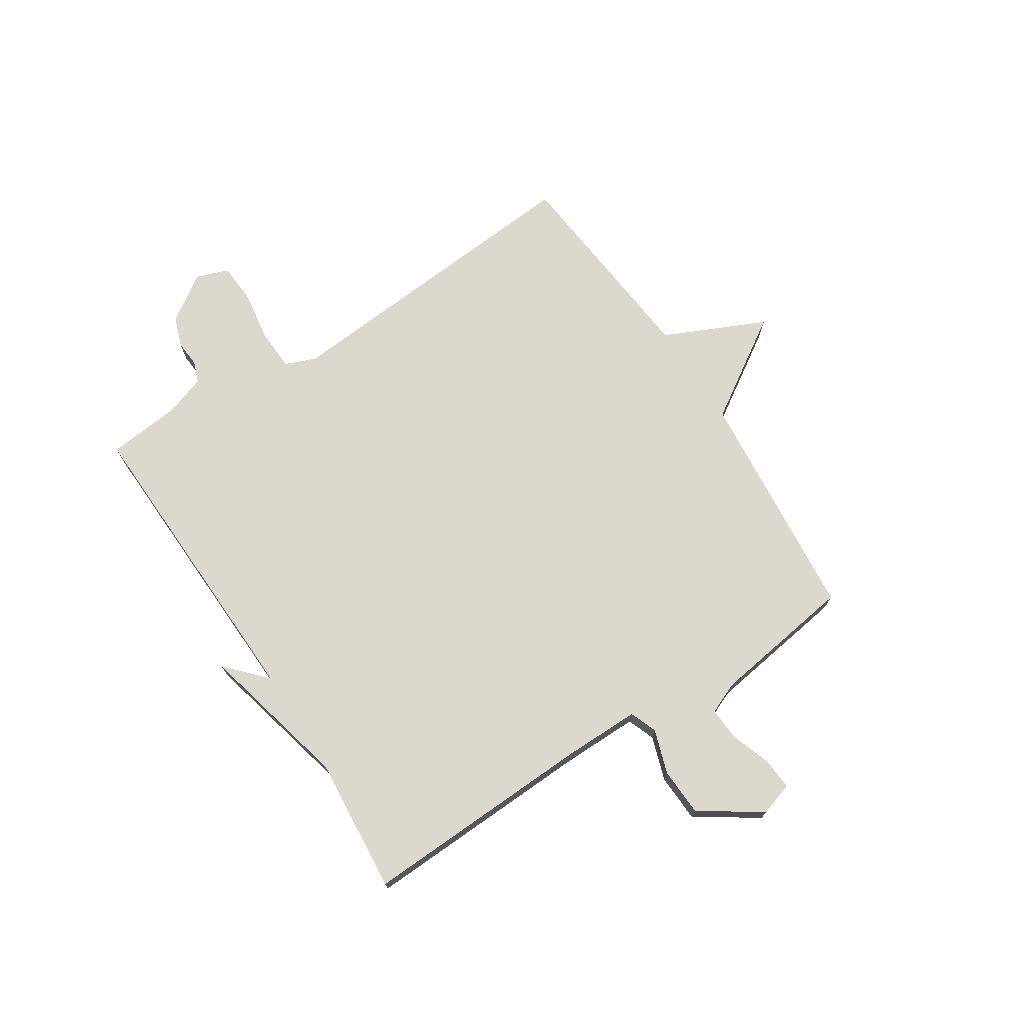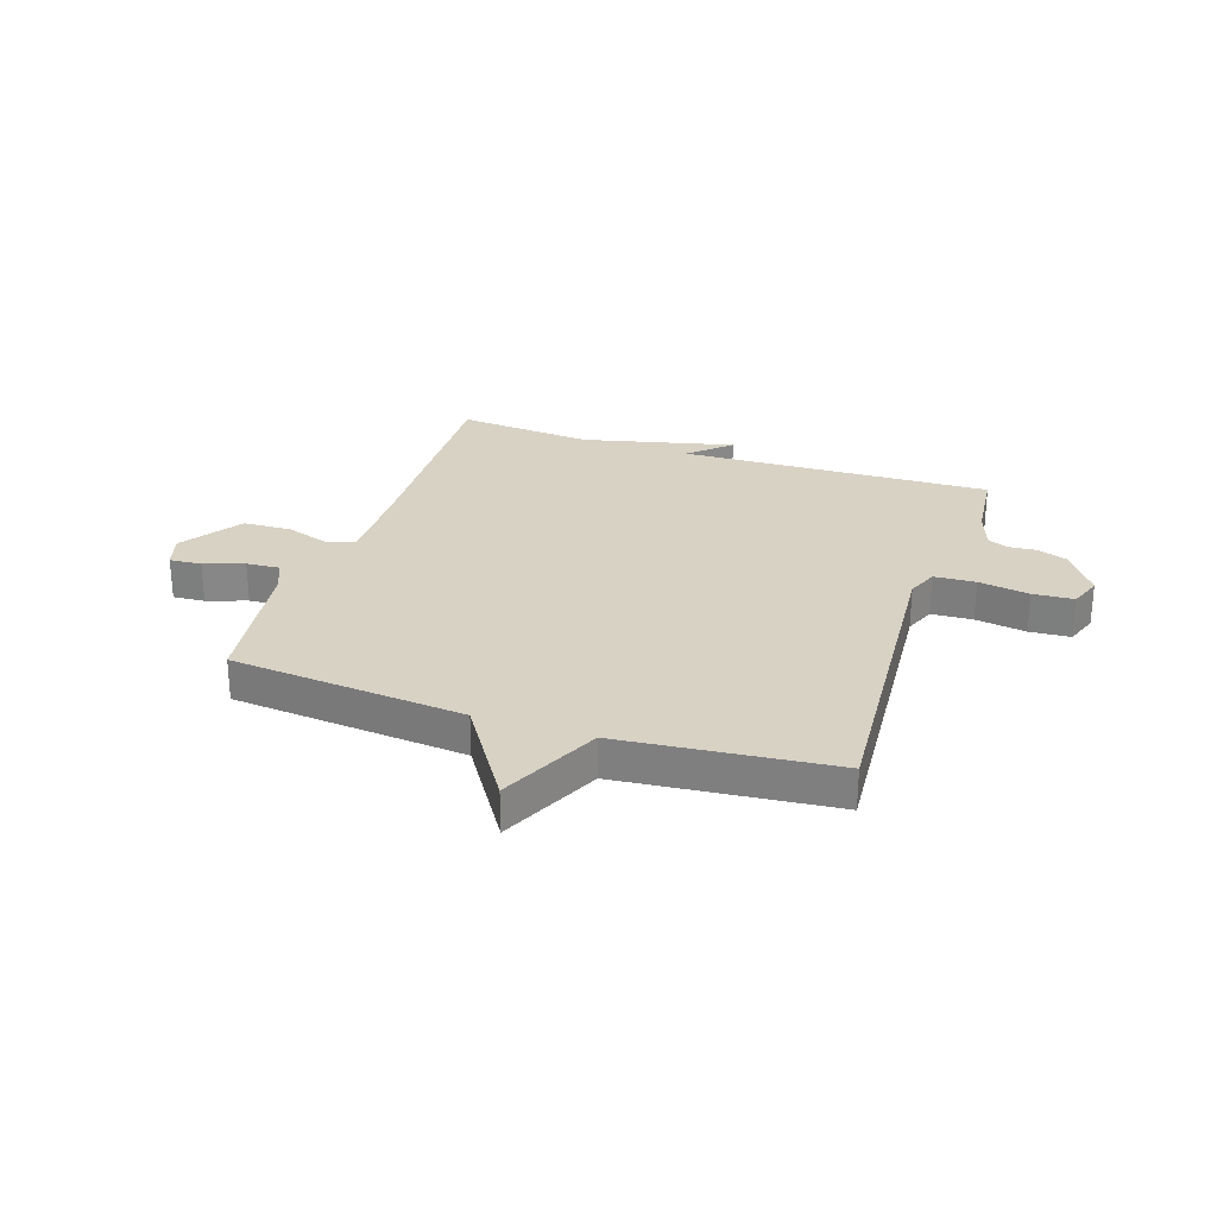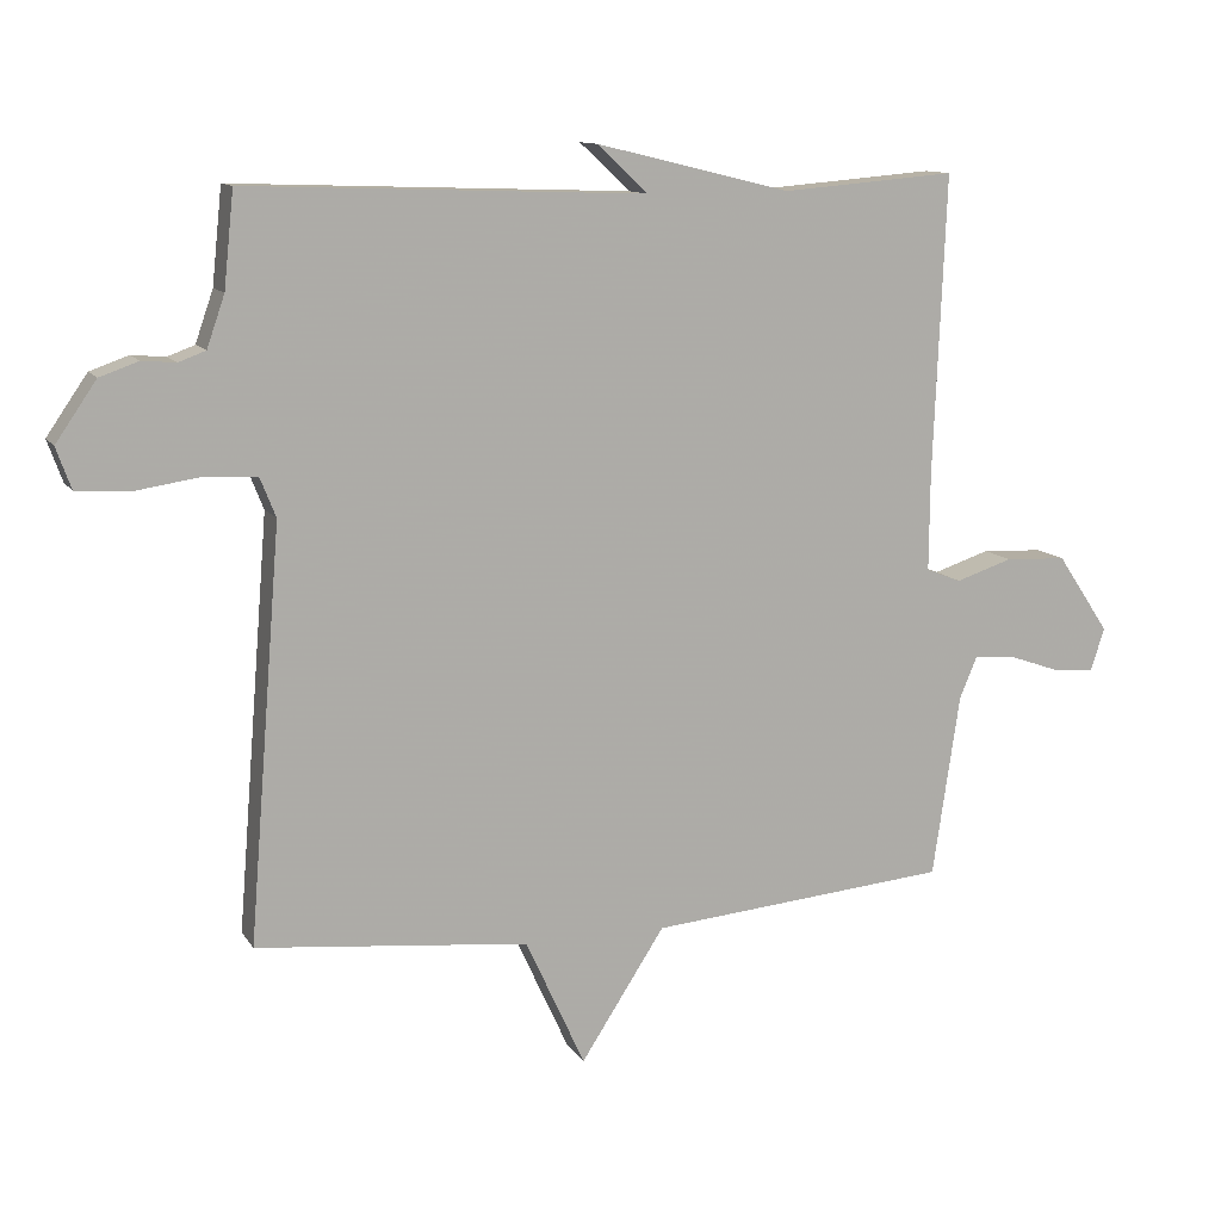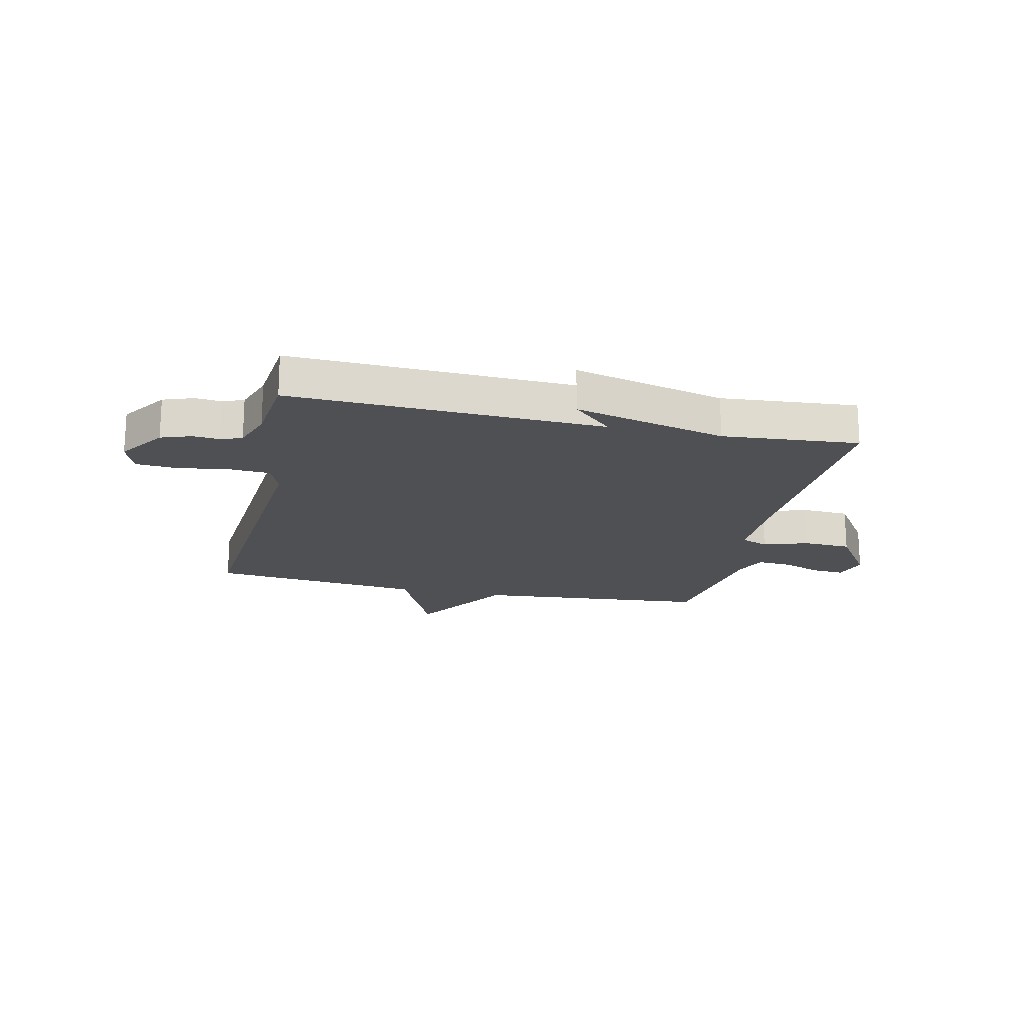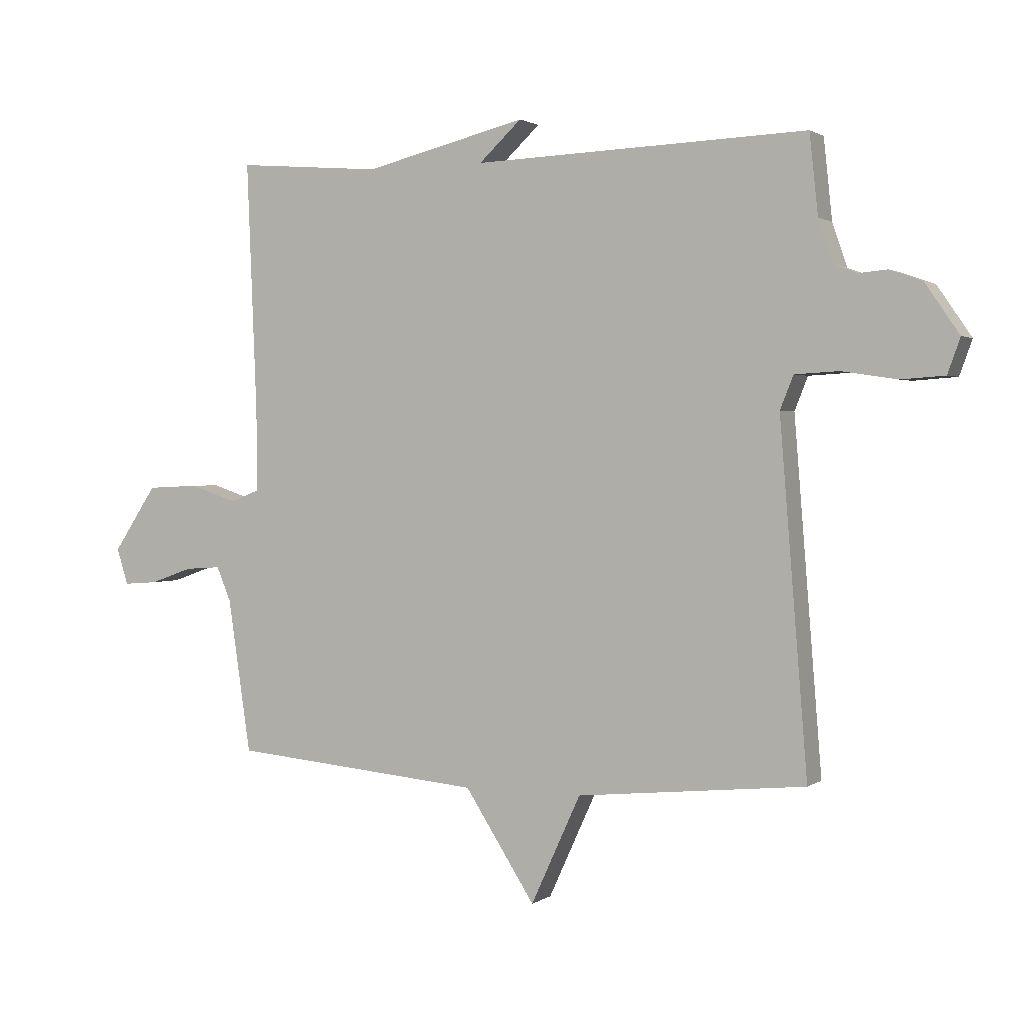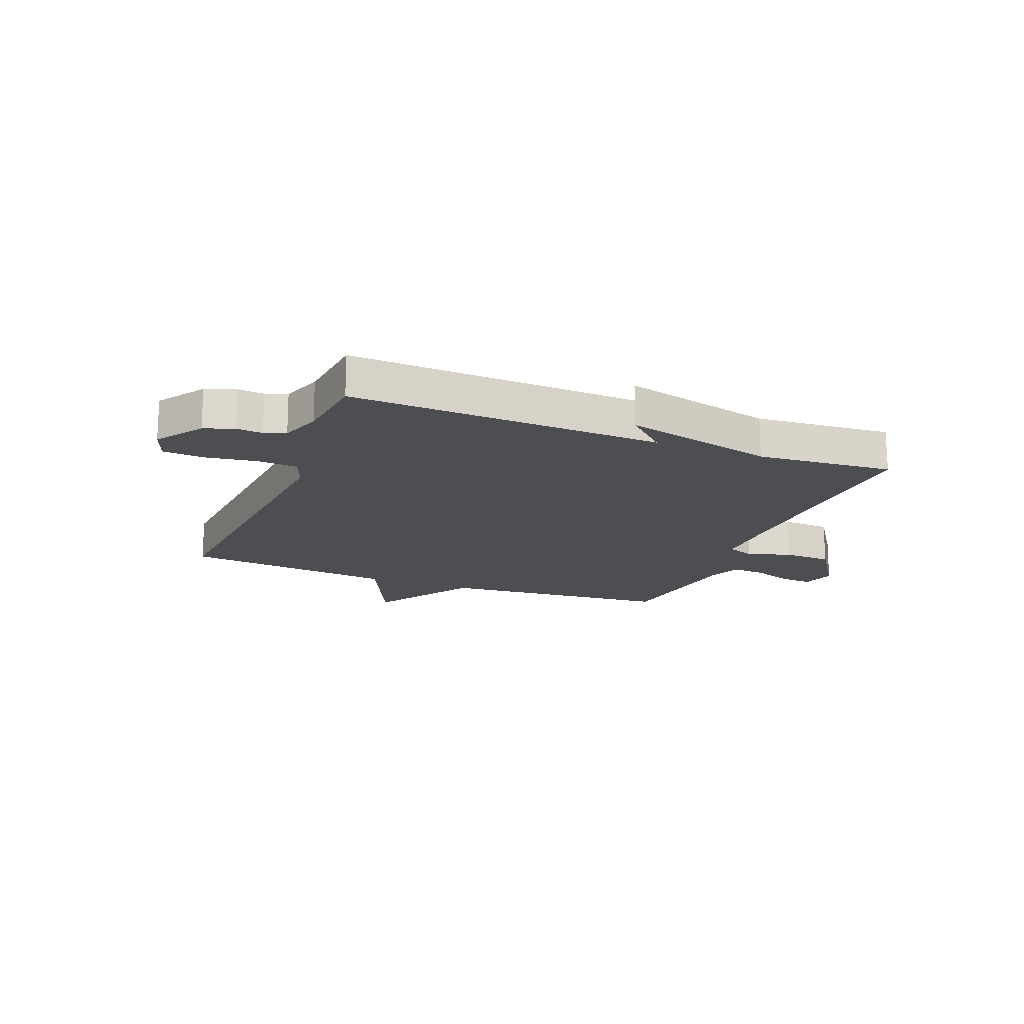
<metadata>
{"format":"obj","ext":"obj","renderer":"f3d","projection":"perspective","resolution":1024,"background":"white","views":[{"elev":72.4,"azim":57.2,"up":"+Y"},{"elev":27.7,"azim":-161.3,"up":"+Y"},{"elev":11.6,"azim":-20.1,"up":"+Z"},{"elev":-18.9,"azim":-12.5,"up":"+Y"},{"elev":1.5,"azim":-154.5,"up":"+Z"},{"elev":-17.2,"azim":-21.6,"up":"+Y"}]}
</metadata>
<code>
v -0.5 0.07 -0.5
v -0.454 0.07 0.075
v -0.476 0.07 0.13
v -0.55 0.07 0.134
v -0.641 0.07 0.12
v -0.714 0.07 0.125
v -0.735 0.07 0.183
v -0.678 0.07 0.266
v -0.624 0.07 0.285
v -0.577 0.07 0.281
v -0.539 0.07 0.295
v -0.514 0.07 0.367
v -0.5 0.07 0.5
v 0.057 0.07 0.48
v -0.014 0.07 0.546
v 0.257 0.07 0.48
v 0.5 0.07 0.5
v 0.483 0.07 0.083
v 0.482 0.07 -0.054
v 0.531 0.07 -0.073
v 0.61 0.07 -0.047
v 0.696 0.07 -0.051
v 0.769 0.07 -0.16
v 0.75 0.07 -0.22
v 0.693 0.07 -0.216
v 0.622 0.07 -0.191
v 0.562 0.07 -0.187
v 0.538 0.07 -0.244
v 0.5 0.07 -0.5
v 0.081 0.07 -0.538
v -0.036 0.07 -0.719
v -0.119 0.07 -0.538
v -0.5 0 -0.5
v -0.454 0 0.075
v -0.476 0 0.13
v -0.55 0 0.134
v -0.641 0 0.12
v -0.714 0 0.125
v -0.735 0 0.183
v -0.678 0 0.266
v -0.624 0 0.285
v -0.577 0 0.281
v -0.539 0 0.295
v -0.514 0 0.367
v -0.5 0 0.5
v 0.057 0 0.48
v -0.014 0 0.546
v 0.257 0 0.48
v 0.5 0 0.5
v 0.483 0 0.083
v 0.482 0 -0.054
v 0.531 0 -0.073
v 0.61 0 -0.047
v 0.696 0 -0.051
v 0.769 0 -0.16
v 0.75 0 -0.22
v 0.693 0 -0.216
v 0.622 0 -0.191
v 0.562 0 -0.187
v 0.538 0 -0.244
v 0.5 0 -0.5
v 0.081 0 -0.538
v -0.036 0 -0.719
v -0.119 0 -0.538
f 30 31 32
f 32 1 2
f 30 32 2
f 29 30 2
f 28 29 2
f 27 28 2 3
f 26 27 3
f 24 25 26
f 23 24 26
f 22 23 26
f 21 22 26
f 20 21 26
f 19 20 26 3
f 18 19 3
f 18 3 4
f 17 18 4
f 16 17 4
f 14 15 16
f 5 6 7
f 4 5 7
f 16 4 7
f 14 16 7
f 12 13 14
f 11 12 14
f 10 11 14 7
f 7 8 9 10
f 64 63 62
f 34 33 64
f 34 64 62
f 34 62 61
f 34 61 60
f 35 34 60 59
f 35 59 58
f 58 57 56
f 58 56 55
f 58 55 54
f 58 54 53
f 58 53 52
f 35 58 52 51
f 35 51 50
f 36 35 50
f 36 50 49
f 36 49 48
f 48 47 46
f 39 38 37
f 39 37 36
f 39 36 48
f 39 48 46
f 46 45 44
f 46 44 43
f 39 46 43 42
f 42 41 40 39
f 1 33 34 2
f 2 34 35 3
f 3 35 36 4
f 4 36 37 5
f 5 37 38 6
f 6 38 39 7
f 7 39 40 8
f 8 40 41 9
f 9 41 42 10
f 10 42 43 11
f 11 43 44 12
f 12 44 45 13
f 13 45 46 14
f 14 46 47 15
f 15 47 48 16
f 16 48 49 17
f 17 49 50 18
f 18 50 51 19
f 19 51 52 20
f 20 52 53 21
f 21 53 54 22
f 22 54 55 23
f 23 55 56 24
f 24 56 57 25
f 25 57 58 26
f 26 58 59 27
f 27 59 60 28
f 28 60 61 29
f 29 61 62 30
f 30 62 63 31
f 31 63 64 32
f 32 64 33 1

</code>
